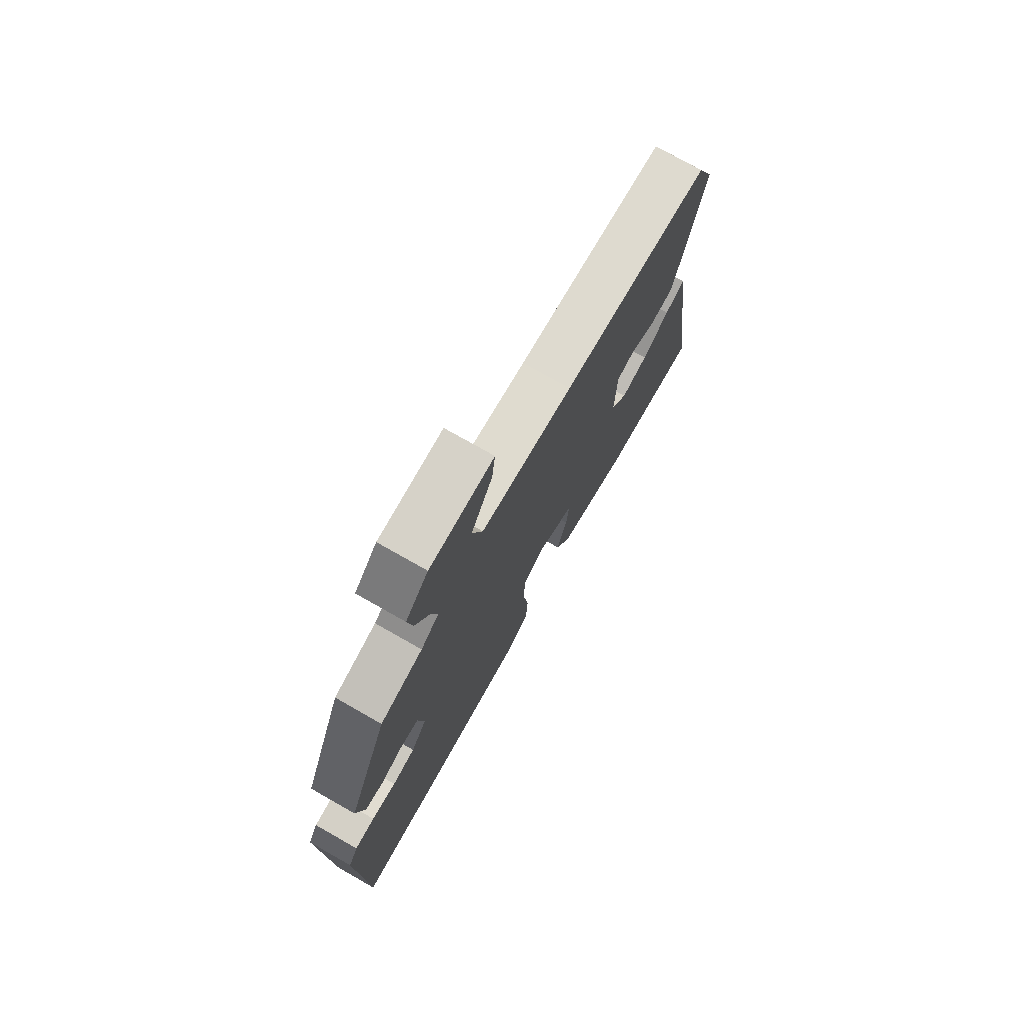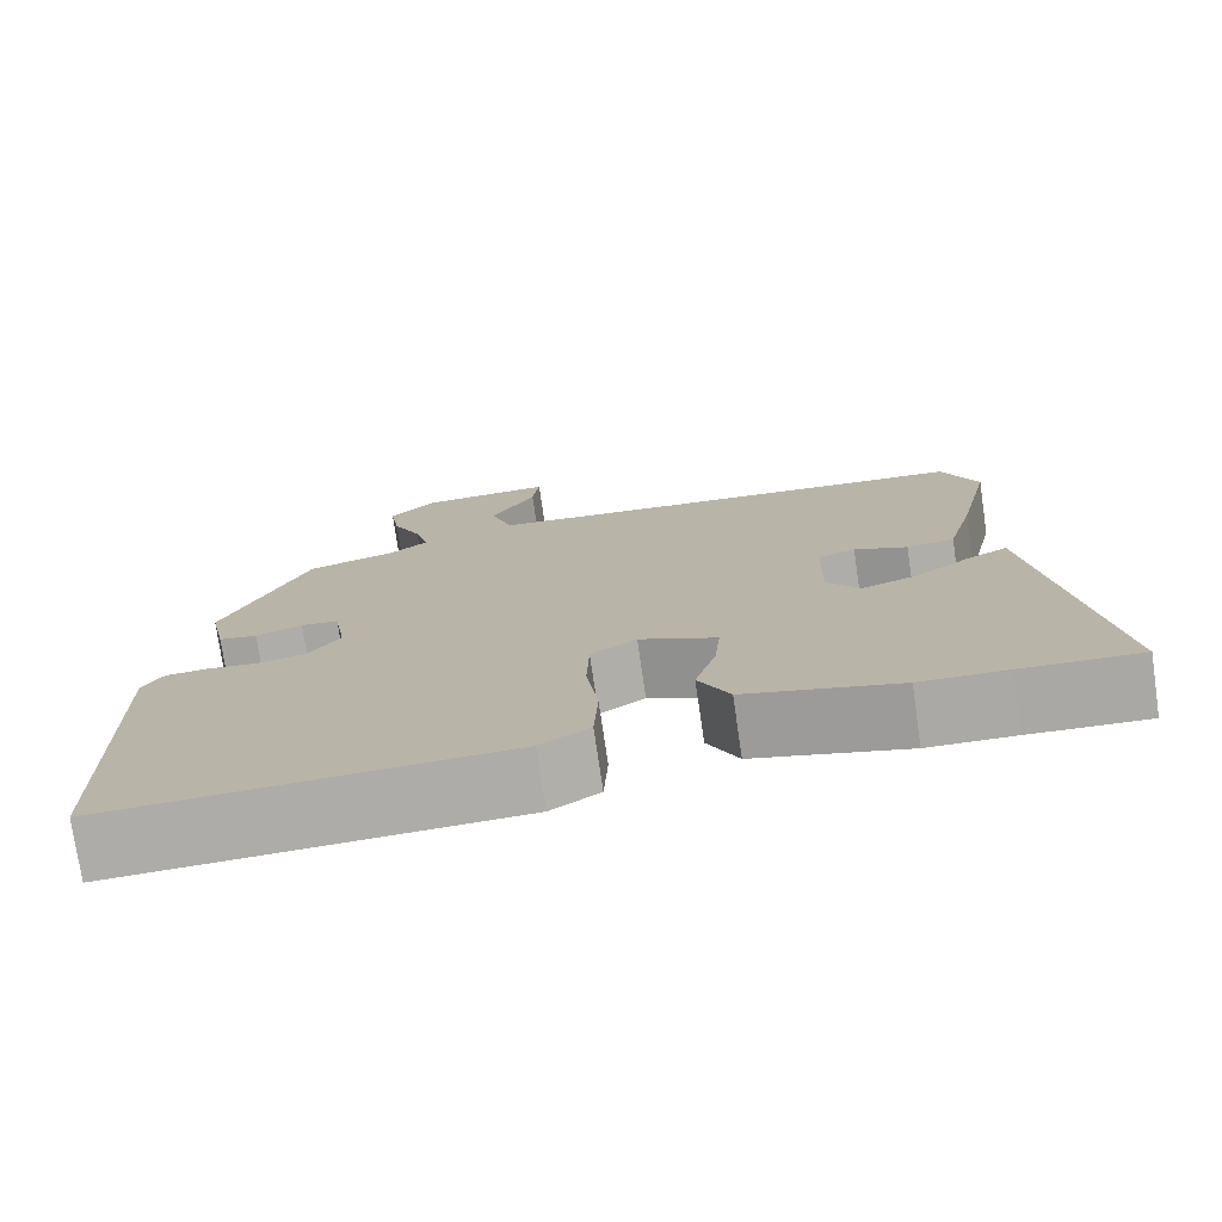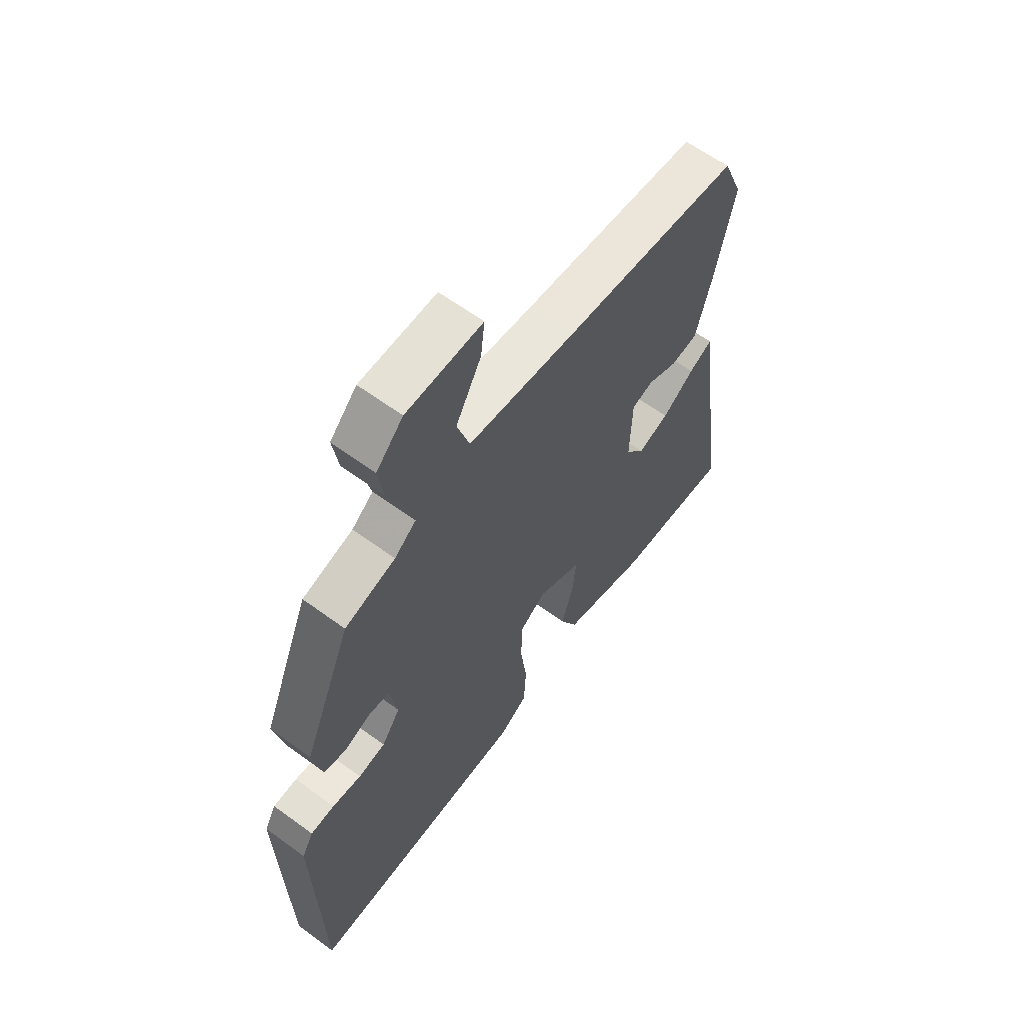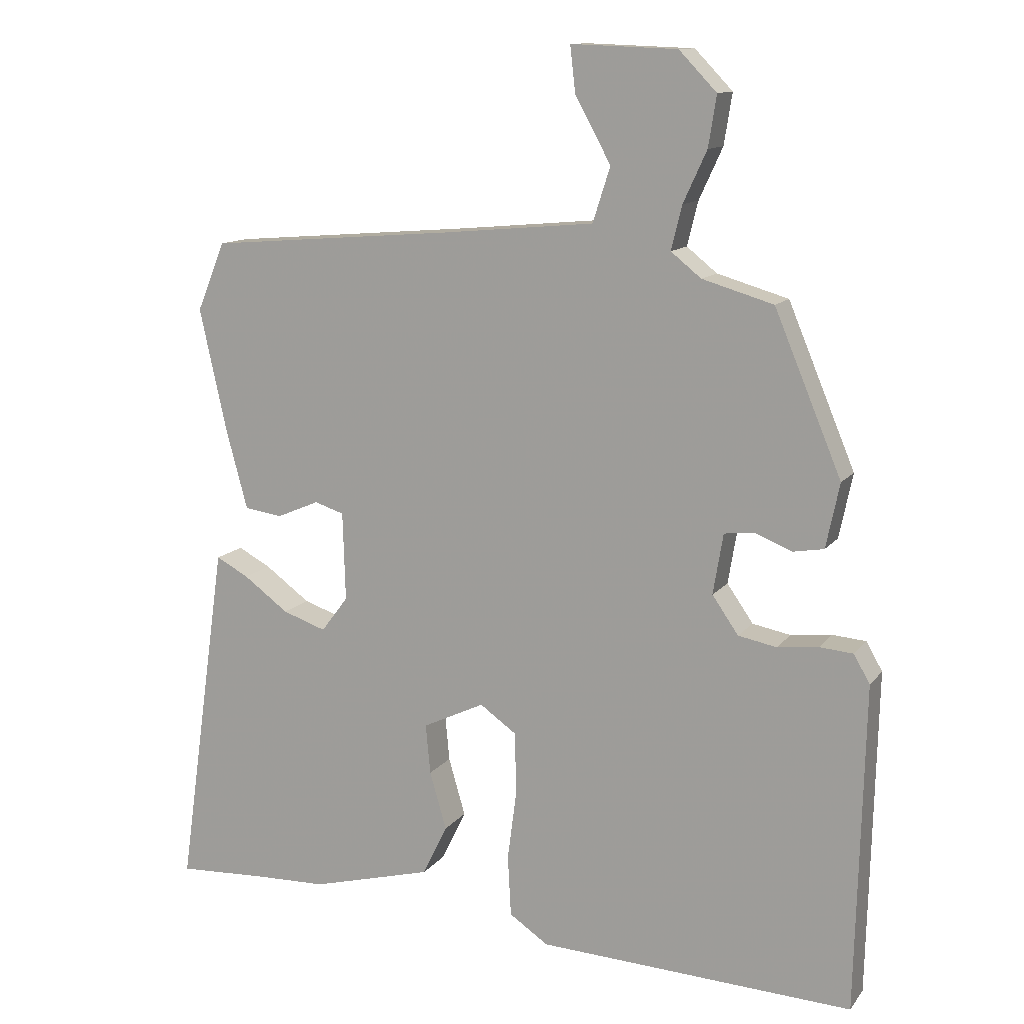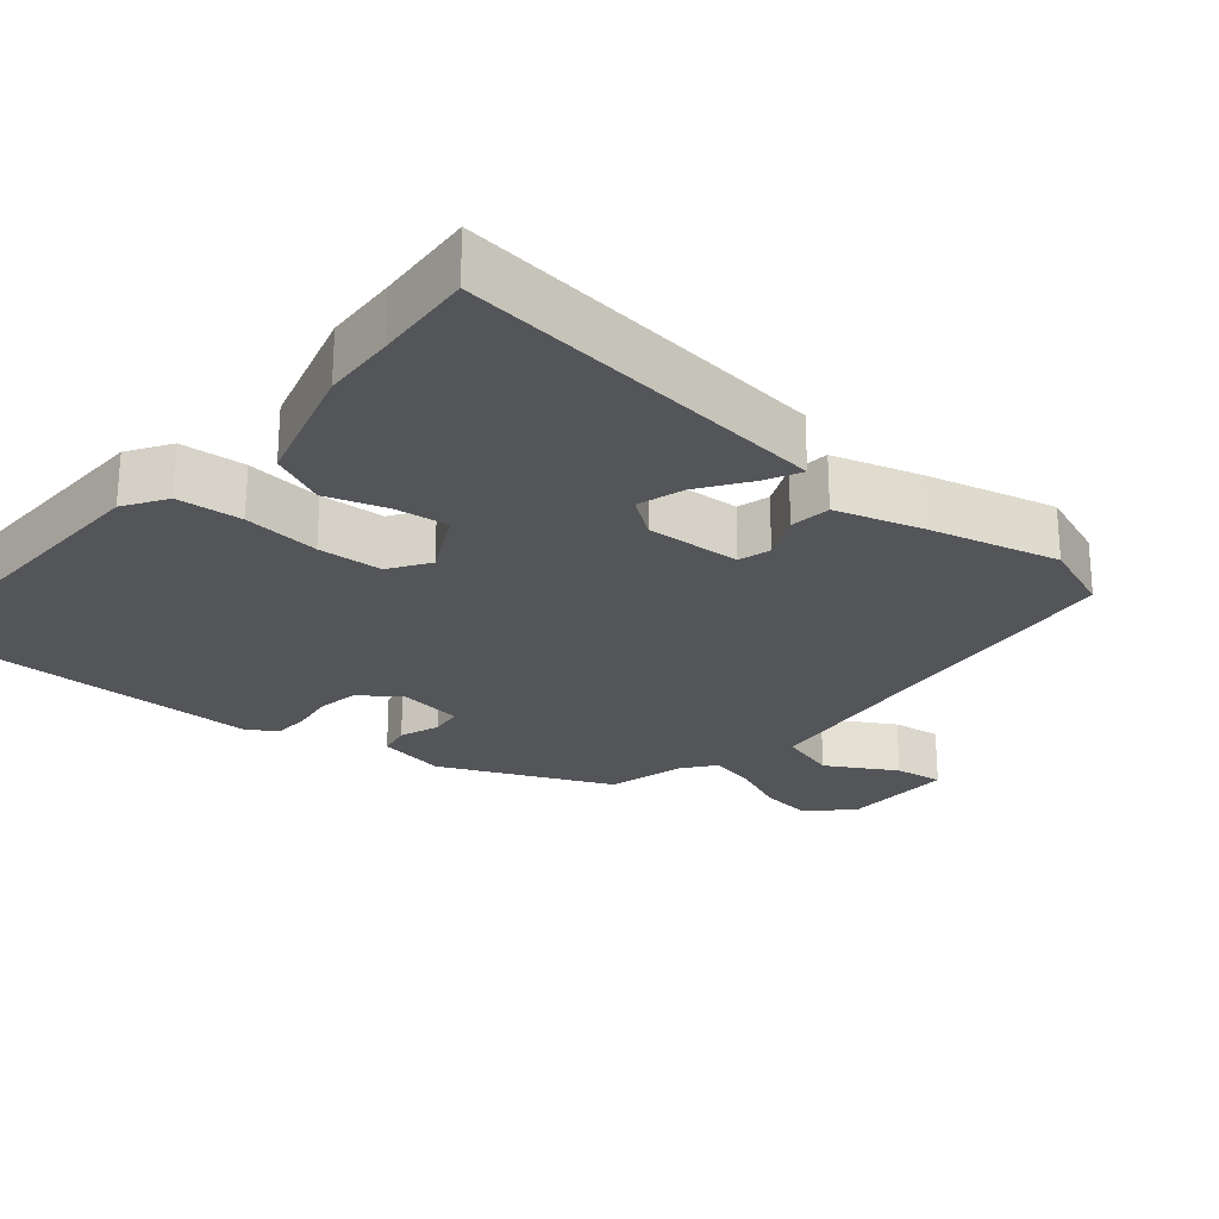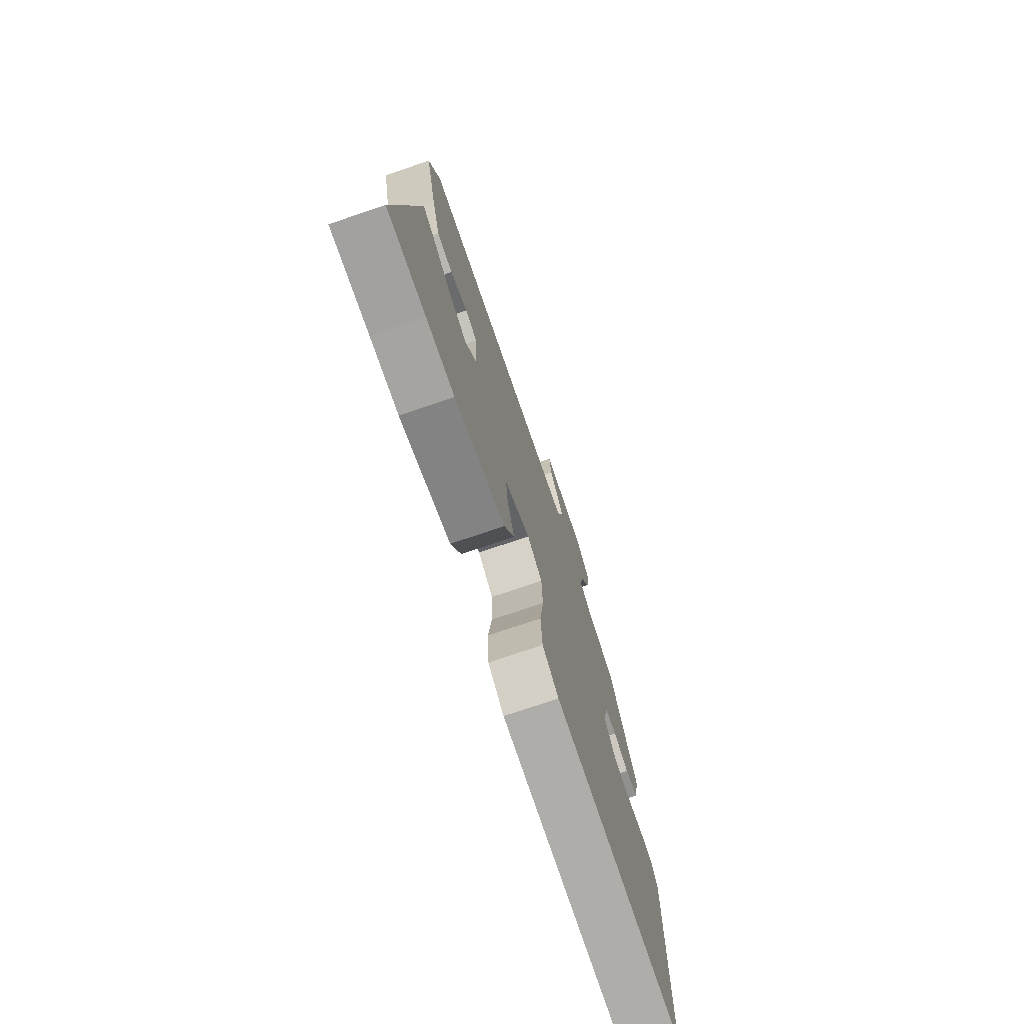
<metadata>
{"format":"obj","ext":"obj","renderer":"f3d","projection":"perspective","resolution":1024,"background":"white","views":[{"elev":75.6,"azim":119.6,"up":"+Z"},{"elev":-76.0,"azim":-171.7,"up":"+Z"},{"elev":62.0,"azim":126.7,"up":"+Z"},{"elev":12.4,"azim":22.9,"up":"+Z"},{"elev":-24.6,"azim":-128.7,"up":"+Y"},{"elev":-74.9,"azim":-71.2,"up":"+Z"}]}
</metadata>
<code>
v 0.364 0.07 0.455
v 0.464 0.07 0.216
v 0.444 0.07 0.12
v 0.398 0.07 0.112
v 0.343 0.07 0.134
v 0.298 0.07 0.129
v 0.283 0.07 0.039
v 0.322 0.07 -0.017
v 0.379 0.07 -0.028
v 0.44 0.07 -0.021
v 0.49 0.07 -0.025
v 0.514 0.07 -0.067
v 0.502 0.07 -0.554
v 0.031 0.07 -0.532
v -0.027 0.07 -0.493
v -0.032 0.07 -0.402
v -0.018 0.07 -0.295
v -0.021 0.07 -0.205
v -0.075 0.07 -0.167
v -0.167 0.07 -0.211
v -0.16 0.07 -0.285
v -0.135 0.07 -0.371
v -0.172 0.07 -0.447
v -0.353 0.07 -0.495
v -0.455 0.07 -0.498
v -0.594 0.07 -0.505
v -0.526 0.07 -0.025
v -0.52 0.07 0.018
v -0.471 0.07 -0.008
v -0.404 0.07 -0.057
v -0.339 0.07 -0.079
v -0.299 0.07 -0.026
v -0.303 0.07 0.106
v -0.347 0.07 0.12
v -0.41 0.07 0.093
v -0.467 0.07 0.101
v -0.499 0.07 0.219
v -0.54 0.07 0.403
v -0.498 0.07 0.505
v -0.131 0.07 0.535
v 0.097 0.07 0.556
v 0.123 0.07 0.637
v 0.07 0.07 0.734
v 0.062 0.07 0.802
v 0.22 0.07 0.796
v 0.276 0.07 0.738
v 0.264 0.07 0.663
v 0.229 0.07 0.587
v 0.213 0.07 0.522
v 0.258 0.07 0.486
v 0.364 0 0.455
v 0.464 0 0.216
v 0.444 0 0.12
v 0.398 0 0.112
v 0.343 0 0.134
v 0.298 0 0.129
v 0.283 0 0.039
v 0.322 0 -0.017
v 0.379 0 -0.028
v 0.44 0 -0.021
v 0.49 0 -0.025
v 0.514 0 -0.067
v 0.502 0 -0.554
v 0.031 0 -0.532
v -0.027 0 -0.493
v -0.032 0 -0.402
v -0.018 0 -0.295
v -0.021 0 -0.205
v -0.075 0 -0.167
v -0.167 0 -0.211
v -0.16 0 -0.285
v -0.135 0 -0.371
v -0.172 0 -0.447
v -0.353 0 -0.495
v -0.455 0 -0.498
v -0.594 0 -0.505
v -0.526 0 -0.025
v -0.52 0 0.018
v -0.471 0 -0.008
v -0.404 0 -0.057
v -0.339 0 -0.079
v -0.299 0 -0.026
v -0.303 0 0.106
v -0.347 0 0.12
v -0.41 0 0.093
v -0.467 0 0.101
v -0.499 0 0.219
v -0.54 0 0.403
v -0.498 0 0.505
v -0.131 0 0.535
v 0.097 0 0.556
v 0.123 0 0.637
v 0.07 0 0.734
v 0.062 0 0.802
v 0.22 0 0.796
v 0.276 0 0.738
v 0.264 0 0.663
v 0.229 0 0.587
v 0.213 0 0.522
v 0.258 0 0.486
f 46 47 48
f 45 46 48
f 44 45 48
f 43 44 48
f 42 43 48
f 41 42 48 49
f 40 41 49 50
f 40 50 1
f 39 40 1
f 38 39 1
f 37 38 1
f 36 37 1
f 35 36 1
f 34 35 1
f 27 28 29 30
f 27 30 31
f 26 27 31
f 25 26 31
f 25 31 32
f 24 25 32
f 23 24 32
f 22 23 32
f 21 22 32
f 15 16 17
f 14 15 17
f 13 14 17
f 12 13 17
f 11 12 17
f 10 11 17
f 9 10 17
f 8 9 17 18
f 7 8 18 19
f 3 4 5
f 2 3 5
f 1 2 5
f 1 5 6
f 34 1 6
f 33 34 6
f 20 21 32 33
f 19 20 33
f 7 19 33
f 6 7 33
f 98 97 96
f 98 96 95
f 98 95 94
f 98 94 93
f 98 93 92
f 99 98 92 91
f 100 99 91 90
f 51 100 90
f 51 90 89
f 51 89 88
f 51 88 87
f 51 87 86
f 51 86 85
f 51 85 84
f 80 79 78 77
f 81 80 77
f 81 77 76
f 81 76 75
f 82 81 75
f 82 75 74
f 82 74 73
f 82 73 72
f 82 72 71
f 67 66 65
f 67 65 64
f 67 64 63
f 67 63 62
f 67 62 61
f 67 61 60
f 67 60 59
f 68 67 59 58
f 69 68 58 57
f 55 54 53
f 55 53 52
f 55 52 51
f 56 55 51
f 56 51 84
f 56 84 83
f 83 82 71 70
f 83 70 69
f 83 69 57
f 83 57 56
f 1 51 52 2
f 2 52 53 3
f 3 53 54 4
f 4 54 55 5
f 5 55 56 6
f 6 56 57 7
f 7 57 58 8
f 8 58 59 9
f 9 59 60 10
f 10 60 61 11
f 11 61 62 12
f 12 62 63 13
f 13 63 64 14
f 14 64 65 15
f 15 65 66 16
f 16 66 67 17
f 17 67 68 18
f 18 68 69 19
f 19 69 70 20
f 20 70 71 21
f 21 71 72 22
f 22 72 73 23
f 23 73 74 24
f 24 74 75 25
f 25 75 76 26
f 26 76 77 27
f 27 77 78 28
f 28 78 79 29
f 29 79 80 30
f 30 80 81 31
f 31 81 82 32
f 32 82 83 33
f 33 83 84 34
f 34 84 85 35
f 35 85 86 36
f 36 86 87 37
f 37 87 88 38
f 38 88 89 39
f 39 89 90 40
f 40 90 91 41
f 41 91 92 42
f 42 92 93 43
f 43 93 94 44
f 44 94 95 45
f 45 95 96 46
f 46 96 97 47
f 47 97 98 48
f 48 98 99 49
f 49 99 100 50
f 50 100 51 1

</code>
